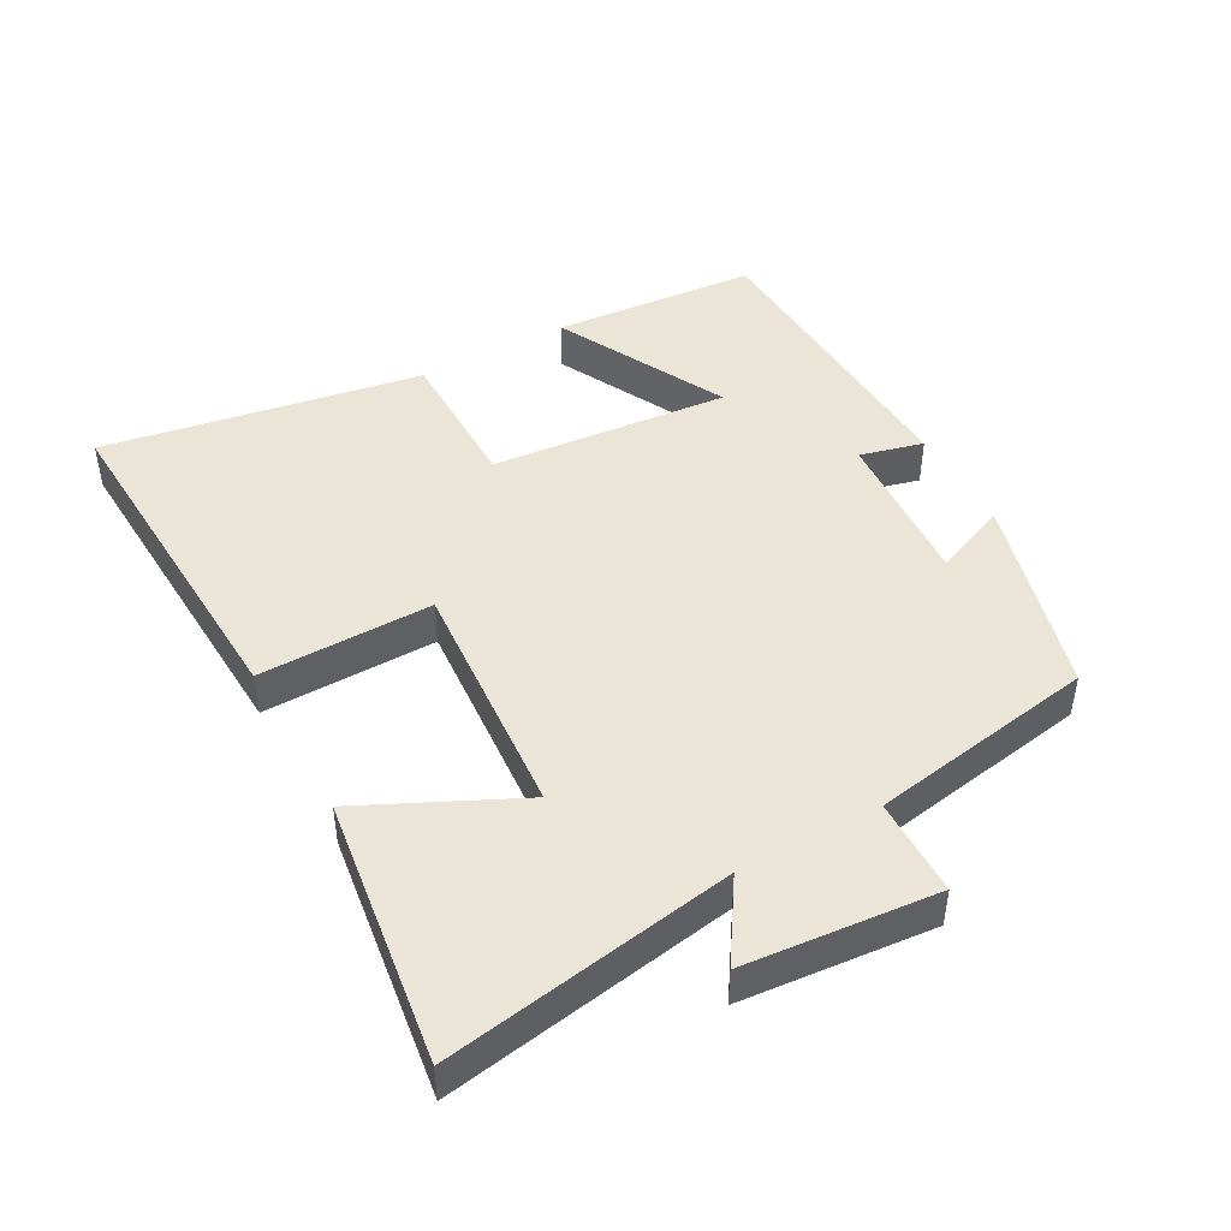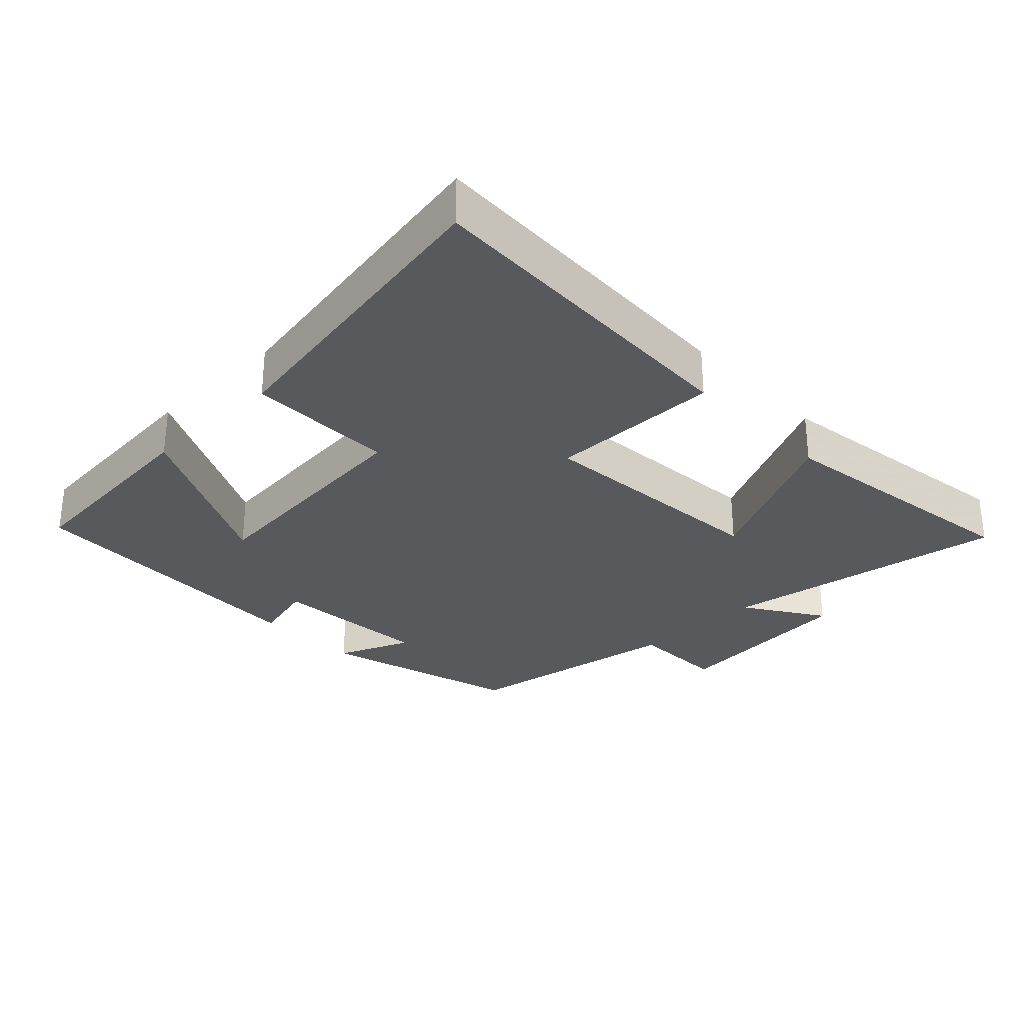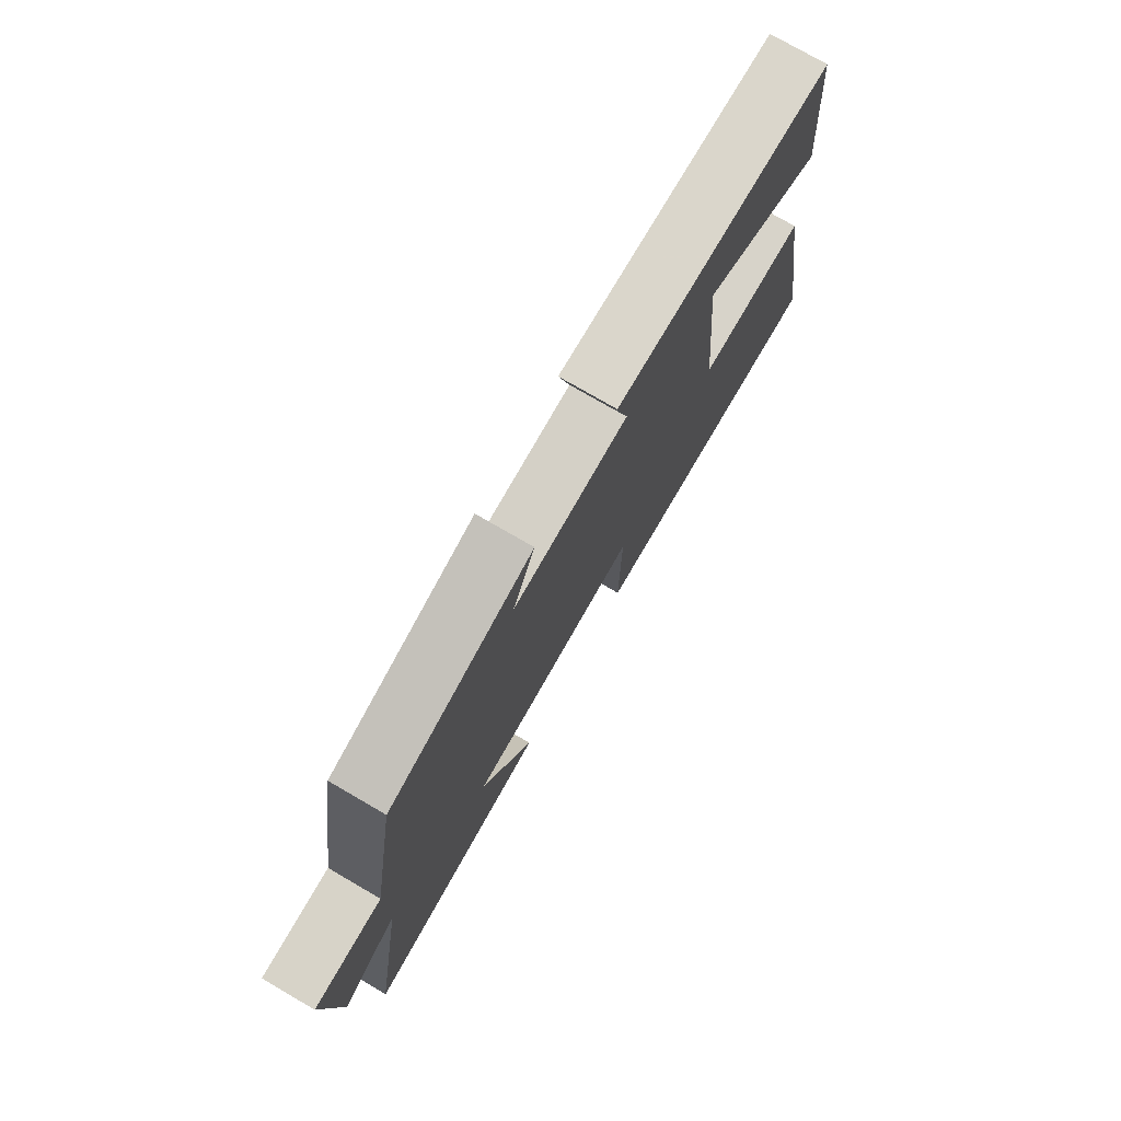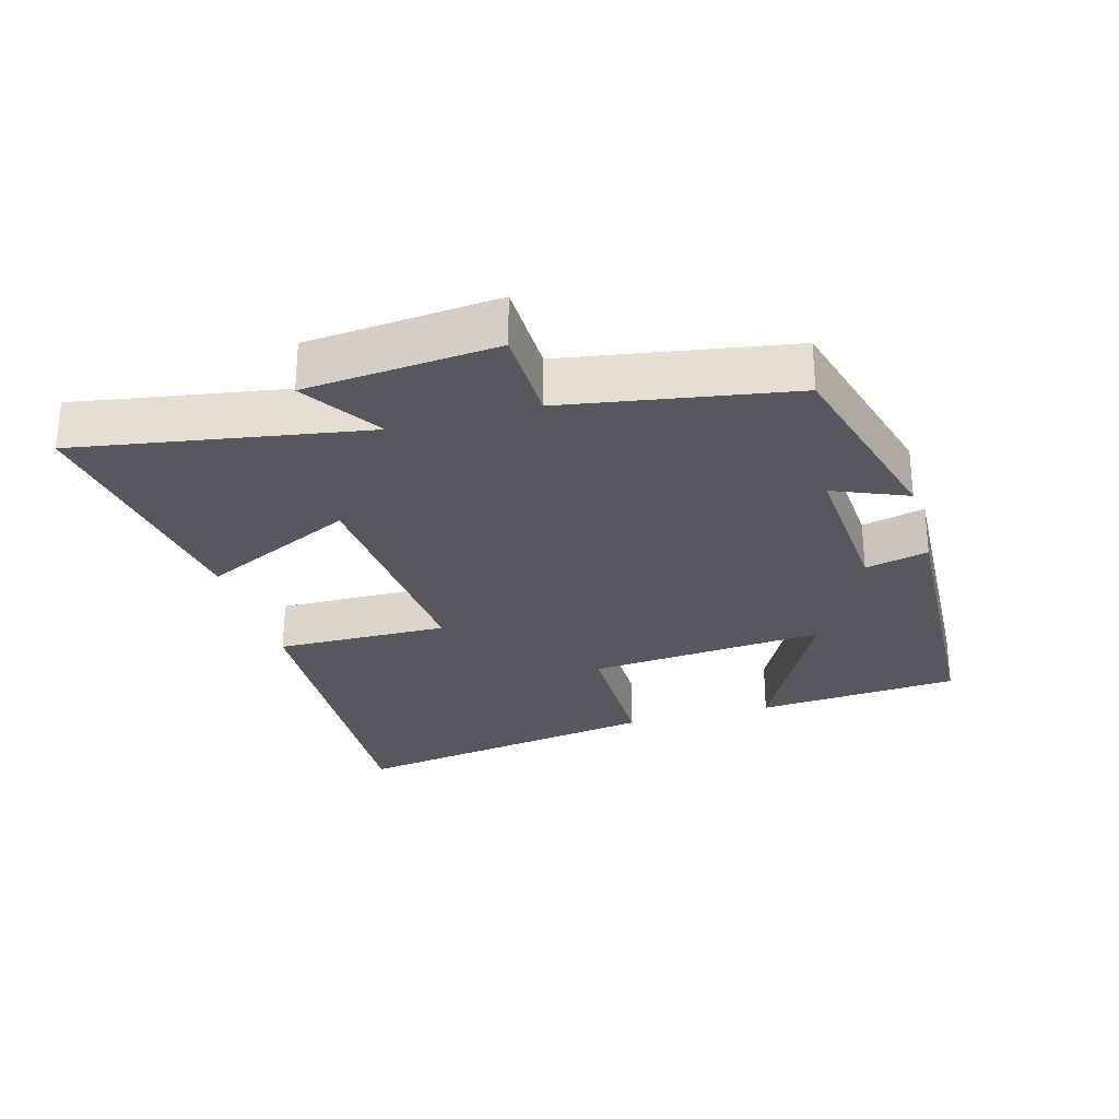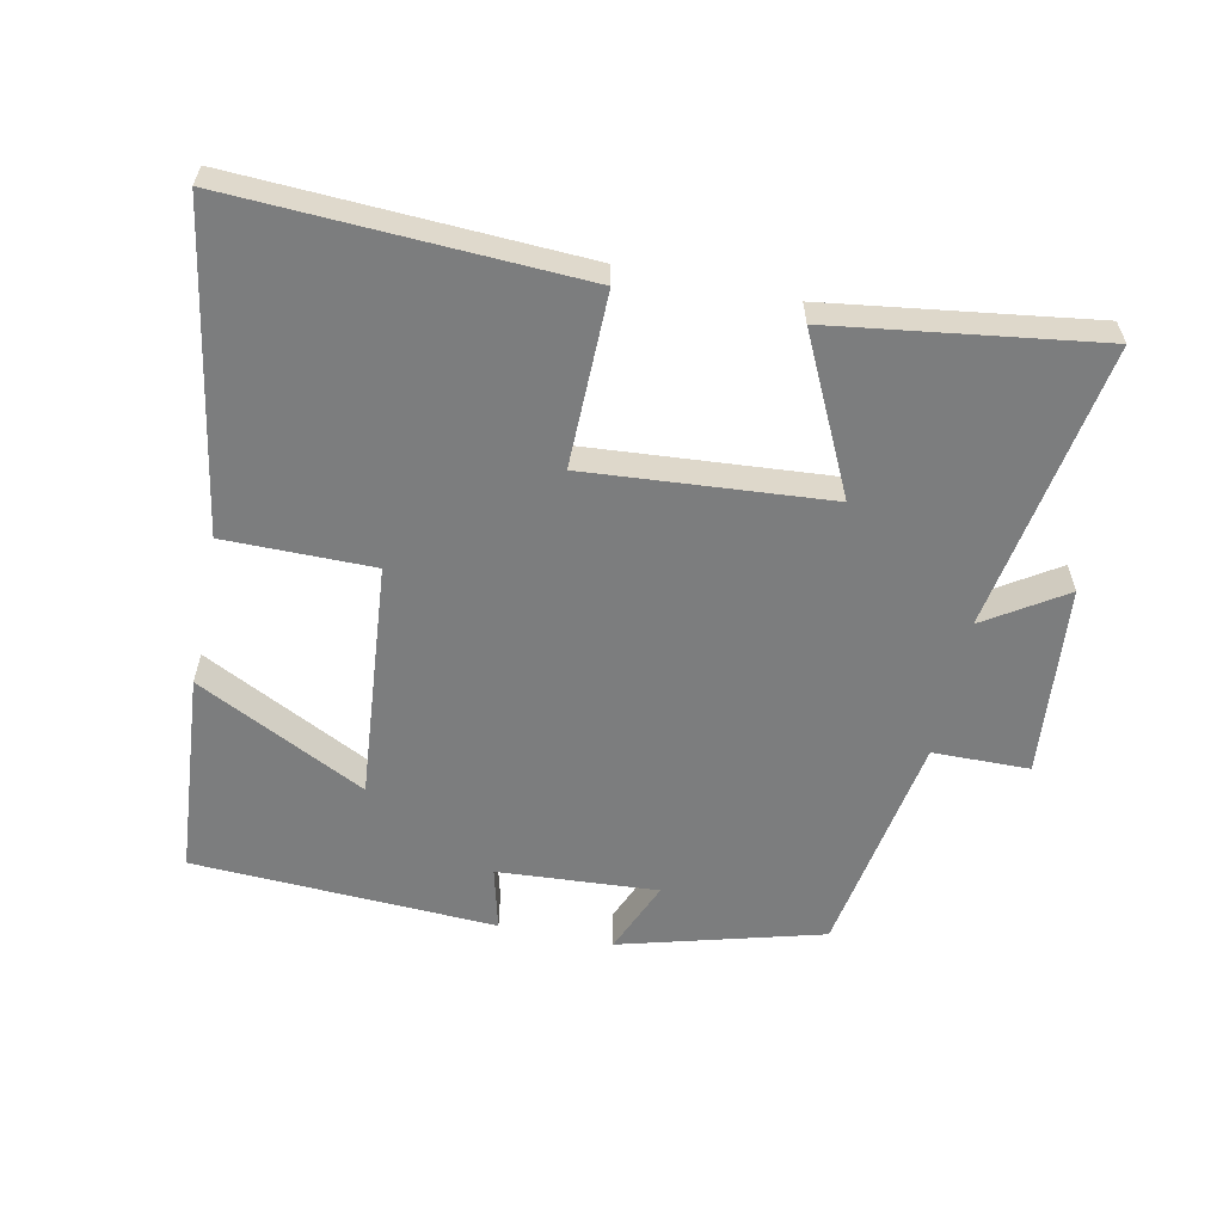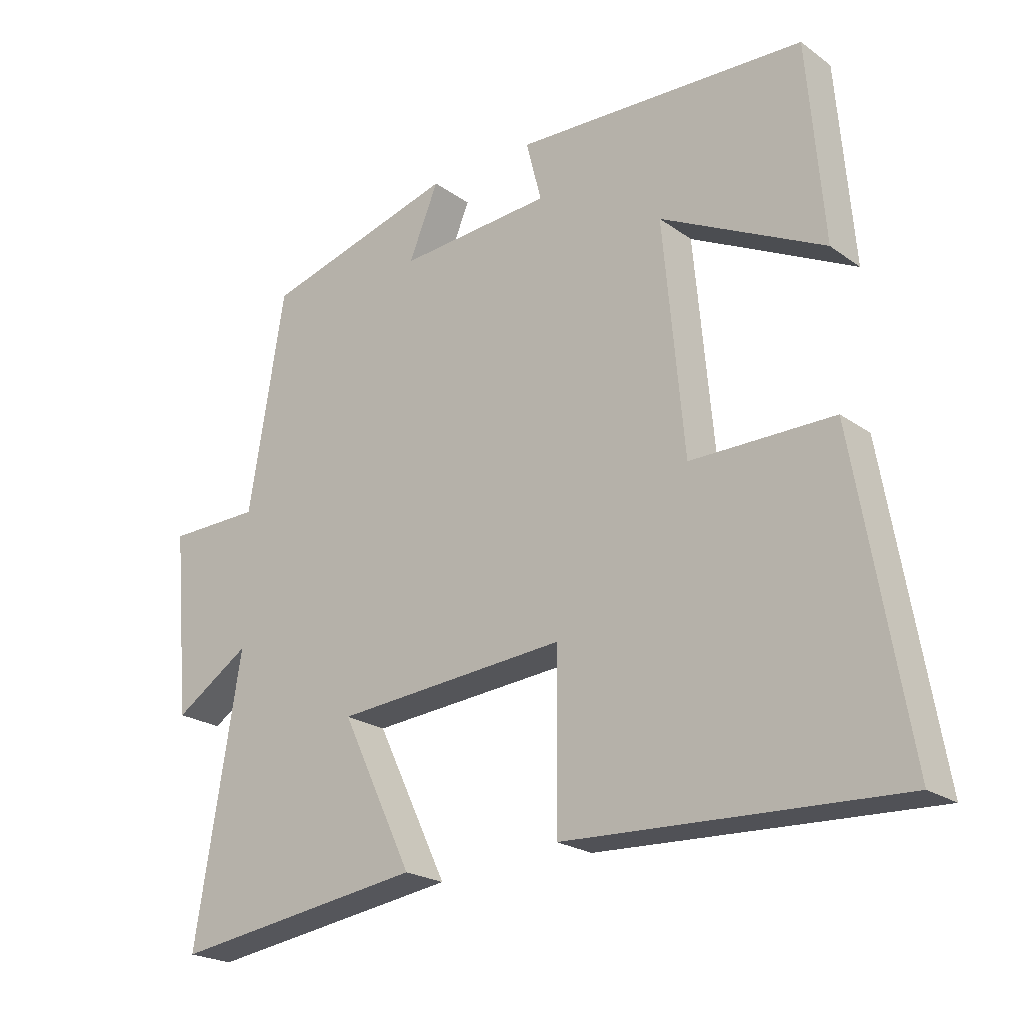
<metadata>
{"format":"obj","ext":"obj","renderer":"f3d","projection":"perspective","resolution":1024,"background":"white","views":[{"elev":45.7,"azim":-119.0,"up":"+Y"},{"elev":-29.7,"azim":134.1,"up":"+Y"},{"elev":76.3,"azim":-59.9,"up":"+Z"},{"elev":-27.7,"azim":-74.3,"up":"+Y"},{"elev":-59.0,"azim":168.2,"up":"+Y"},{"elev":-22.2,"azim":39.4,"up":"+Z"}]}
</metadata>
<code>
v 0.581 0.07 -0.524
v 0.068 0.07 -0.5
v 0.071 0.07 -0.242
v -0.289 0.07 -0.27
v -0.178 0.07 -0.5
v -0.571 0.07 -0.555
v -0.5 0.07 -0.127
v -0.618 0.07 -0.203
v -0.644 0.07 0.081
v -0.5 0.07 0.083
v -0.444 0.07 0.418
v -0.144 0.07 0.5
v -0.19 0.07 0.39
v 0.048 0.07 0.406
v 0.024 0.07 0.5
v 0.475 0.07 0.479
v 0.5 0.07 0.175
v 0.247 0.07 0.303
v 0.279 0.07 -0.051
v 0.5 0.07 -0.051
v 0.581 0 -0.524
v 0.068 0 -0.5
v 0.071 0 -0.242
v -0.289 0 -0.27
v -0.178 0 -0.5
v -0.571 0 -0.555
v -0.5 0 -0.127
v -0.618 0 -0.203
v -0.644 0 0.081
v -0.5 0 0.083
v -0.444 0 0.418
v -0.144 0 0.5
v -0.19 0 0.39
v 0.048 0 0.406
v 0.024 0 0.5
v 0.475 0 0.479
v 0.5 0 0.175
v 0.247 0 0.303
v 0.279 0 -0.051
v 0.5 0 -0.051
f 19 20 1 2
f 18 19 2 3
f 15 16 17 18
f 14 15 18
f 13 14 18 3
f 10 11 12 13
f 10 13 3 4
f 7 8 9 10
f 7 10 4 5
f 5 6 7
f 22 21 40 39
f 23 22 39 38
f 38 37 36 35
f 38 35 34
f 23 38 34 33
f 33 32 31 30
f 24 23 33 30
f 30 29 28 27
f 25 24 30 27
f 27 26 25
f 1 21 22 2
f 2 22 23 3
f 3 23 24 4
f 4 24 25 5
f 5 25 26 6
f 6 26 27 7
f 7 27 28 8
f 8 28 29 9
f 9 29 30 10
f 10 30 31 11
f 11 31 32 12
f 12 32 33 13
f 13 33 34 14
f 14 34 35 15
f 15 35 36 16
f 16 36 37 17
f 17 37 38 18
f 18 38 39 19
f 19 39 40 20
f 20 40 21 1

</code>
